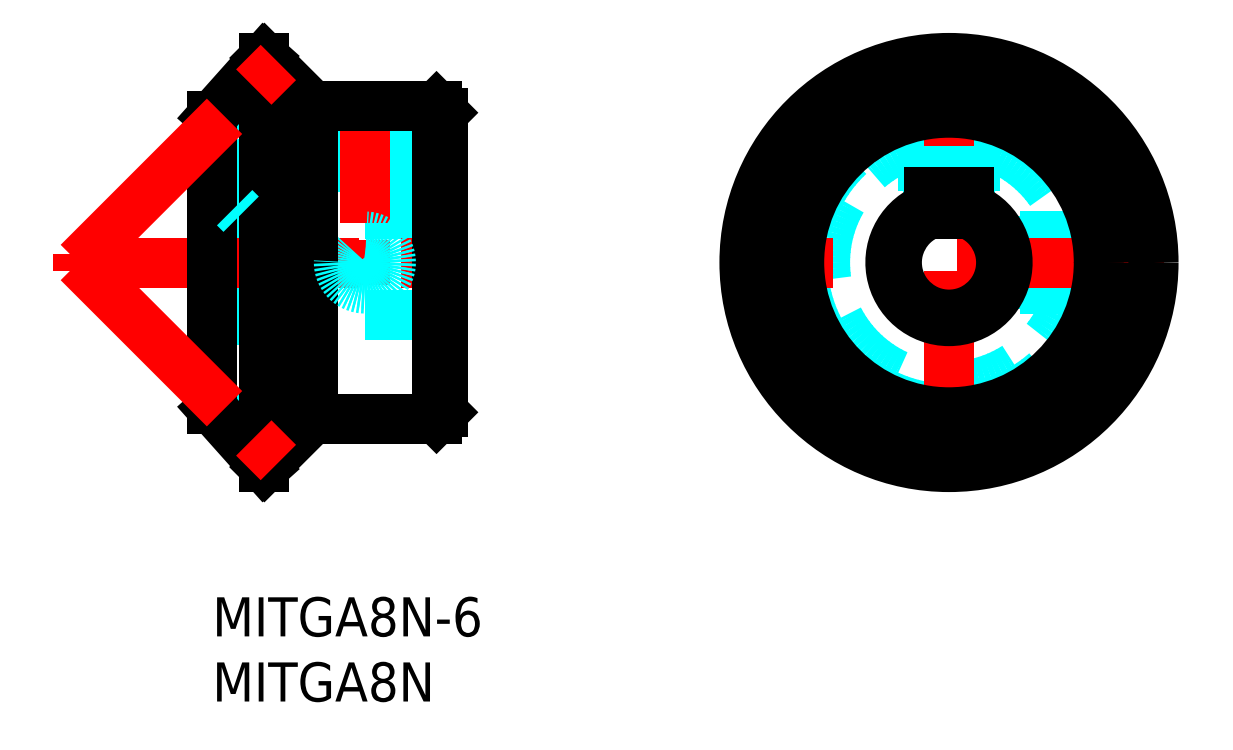
<metadata>
{"format":"dxf","ext":"dxf","renderer":"ezdxf+matplotlib","layout":"modelspace","background":"white","min_lineweight":24,"dpi":150}
</metadata>
<code>
0
SECTION
2
ENTITIES
0
LINE
8
MSM_DASHED
10
1.71
20
31.1
30
0
11
17.71
21
31.1
31
0
0
LINE
8
MSM_DASHED
10
10.09
20
37.33
30
0
11
10.09
21
31.1
31
0
0
LINE
8
MSM_DASHED
10
13.33
20
31.1
30
0
11
13.33
21
37.33
31
0
0
LINE
8
MSM_DASHED
10
13.33
20
37.33
30
0
11
10.09
21
37.33
31
0
0
LINE
8
MSM_DASHED
10
13.33
20
37.33
30
0
11
13.71
21
37.7
31
0
0
LINE
8
MSM_DASHED
10
9.71
20
37.7
30
0
11
10.09
21
37.33
31
0
0
LINE
8
MSM_DASHED
10
2.21
20
29.41
30
0
11
17.21
21
29.41
31
0
0
LINE
8
MSM_DASHED
10
2.21
20
21.7
30
0
11
17.21
21
21.7
31
0
0
LINE
8
MSM_DASHED
10
17.21
20
29.41
30
0
11
17.71
21
29.95
31
0
0
LINE
8
MSM_DASHED
10
17.21
20
21.7
30
0
11
17.71
21
21.2
31
0
0
LINE
8
MSM_DASHED
10
2.21
20
29.41
30
0
11
2.21
21
21.7
31
0
0
LINE
8
MSM_DASHED
10
1.71
20
21.2
30
0
11
2.21
21
21.7
31
0
0
LINE
8
MSM_DASHED
10
1.71
20
35.22
30
0
11
3.6e-15
21
36.93
31
0
0
LINE
8
MSM_DASHED
10
3.6e-15
20
14.48
30
0
11
1.71
21
16.19
31
0
0
LINE
8
MSM_DASHED
10
1.71
20
35.22
30
0
11
1.71
21
16.19
31
0
0
LINE
8
MSM_DASHED
10
9.71
20
37.7
30
0
11
9.71
21
31.1
31
0
0
LINE
8
MSM_DASHED
10
13.71
20
37.7
30
0
11
13.71
21
31.1
31
0
0
LINE
8
MSM_CENTER
10
11.71
20
24
30
0
11
11.71
21
27.41
31
0
0
LINE
8
MSM_CENTER
10
-10.95
20
25.7
30
0
11
18.6
21
25.7
31
0
0
LINE
8
MSM_CENTER
10
11.71
20
38.13
30
0
11
11.71
21
28.74
31
0
0
CIRCLE
8
MSM_DASHED
10
11.71
20
25.7
30
0
40
1.621
0
LINE
8
MSM_CONTINUOUS
10
7.71
20
13.7
30
0
11
17.21
21
13.7
31
0
0
LINE
8
MSM_CONTINUOUS
10
17.21
20
37.7
30
0
11
7.71
21
37.7
31
0
0
LINE
8
MSM_CONTINUOUS
10
17.71
20
37.2
30
0
11
17.21
21
37.7
31
0
0
LINE
8
MSM_CONTINUOUS
10
17.21
20
13.7
30
0
11
17.71
21
14.2
31
0
0
LINE
8
MSM_CONTINUOUS
10
17.71
20
37.2
30
0
11
17.71
21
14.2
31
0
0
LINE
8
MSM_CONTINUOUS
10
17.21
20
37.7
30
0
11
17.21
21
13.7
31
0
0
LINE
8
MSM_CONTINUOUS
10
7.71
20
37.7
30
0
11
4
21
41.41
31
0
0
LINE
8
MSM_CONTINUOUS
10
4
20
10
30
0
11
7.71
21
13.7
31
0
0
LINE
8
MSM_CONTINUOUS
10
7.71
20
37.7
30
0
11
7.71
21
13.7
31
0
0
LINE
8
MSM_CONTINUOUS
10
3.6e-15
20
14.48
30
0
11
4
21
10
31
0
0
LINE
8
MSM_CONTINUOUS
10
4
20
41.41
30
0
11
3.6e-15
21
36.93
31
0
0
LINE
8
MSM_CONTINUOUS
10
4
20
41.41
30
0
11
4
21
10
31
0
0
LINE
8
MSM_CONTINUOUS
10
3.6e-15
20
36.93
30
0
11
3.6e-15
21
14.48
31
0
0
CIRCLE
8
MSM_DASHED
10
11.71
20
25.7
30
0
40
2
0
CIRCLE
8
MSM_DASHED
10
56.56
20
25.7
30
0
40
9.515
0
CIRCLE
8
MSM_DASHED
10
56.56
20
25.7
30
0
40
11.22
0
LINE
8
MSM_DASHED
10
60.22
20
27.33
30
0
11
68.18
21
27.33
31
0
0
LINE
8
MSM_DASHED
10
68.18
20
24.08
30
0
11
60.21
21
24.08
31
0
0
LINE
8
MSM_DASHED
10
58.18
20
37.33
30
0
11
58.18
21
29.36
31
0
0
LINE
8
MSM_DASHED
10
54.93
20
29.36
30
0
11
54.93
21
37.33
31
0
0
LINE
8
MSM_DASHED
10
68.18
20
24.08
30
0
11
68.18
21
27.33
31
0
0
LINE
8
MSM_DASHED
10
68.18
20
27.33
30
0
11
68.41
21
27.56
31
0
0
LINE
8
MSM_DASHED
10
68.41
20
23.85
30
0
11
68.18
21
24.08
31
0
0
LINE
8
MSM_DASHED
10
54.93
20
37.33
30
0
11
58.18
21
37.33
31
0
0
LINE
8
MSM_DASHED
10
54.93
20
37.33
30
0
11
54.7
21
37.56
31
0
0
LINE
8
MSM_DASHED
10
58.41
20
37.56
30
0
11
58.18
21
37.33
31
0
0
LINE
8
MSM_DASHED
10
58.56
20
37.54
30
0
11
58.56
21
29.17
31
0
0
LINE
8
MSM_DASHED
10
54.56
20
37.54
30
0
11
54.56
21
29.17
31
0
0
LINE
8
MSM_DASHED
10
68.39
20
27.7
30
0
11
60.02
21
27.7
31
0
0
LINE
8
MSM_DASHED
10
68.39
20
23.7
30
0
11
60.02
21
23.7
31
0
0
LINE
8
MSM_CENTER
10
73.05
20
25.7
30
0
11
40.07
21
25.7
31
0
0
LINE
8
MSM_CENTER
10
56.56
20
9.215
30
0
11
56.56
21
42.2
31
0
0
CIRCLE
8
MSM_CONTINUOUS
10
56.56
20
25.7
30
0
40
15.71
0
LINE
8
MSM_CONTINUOUS
10
55.06
20
31.1
30
0
11
55.06
21
29.41
31
0
0
LINE
8
MSM_CONTINUOUS
10
58.06
20
29.41
30
0
11
58.06
21
31.1
31
0
0
LINE
8
MSM_CONTINUOUS
10
58.06
20
31.1
30
0
11
55.06
21
31.1
31
0
0
ARC
8
MSM_CONTINUOUS
10
56.56
20
25.7
30
0
40
4.5
50
109.5
51
70.53
0
CIRCLE
8
MSM_CONTINUOUS
10
56.56
20
25.7
30
0
40
11.5
0
CIRCLE
8
MSM_CONTINUOUS
10
56.56
20
25.7
30
0
40
12
0
LINE
8
MSM_CENTER
10
-10.29
20
26.37
30
0
11
-10.29
21
25.04
31
0
0
LINE
8
MSM_CENTER
10
-10.29
20
25.7
30
0
11
5.067
21
41.06
31
0
0
LINE
8
MSM_CENTER
10
-10.29
20
25.7
30
0
11
5.067
21
10.35
31
0
0
LINE
8
MSM_DASHED
10
2.21
20
29.41
30
0
11
1.71
21
29.91
31
0
0
ARC
8
MSM_CONTINUOUS
10
56.56
20
25.7
30
0
40
4
50
112
51
67.98
0
TEXT
8
MSM_PART_NUMBER
10
0
20
-8
30
0
40
3
1
MITGA8N
0
TEXT
8
MSM_PART_NUMBER
10
0
20
-3
30
0
40
3
1
MITGA8N-6
0
ENDSEC
0
EOF

</code>
